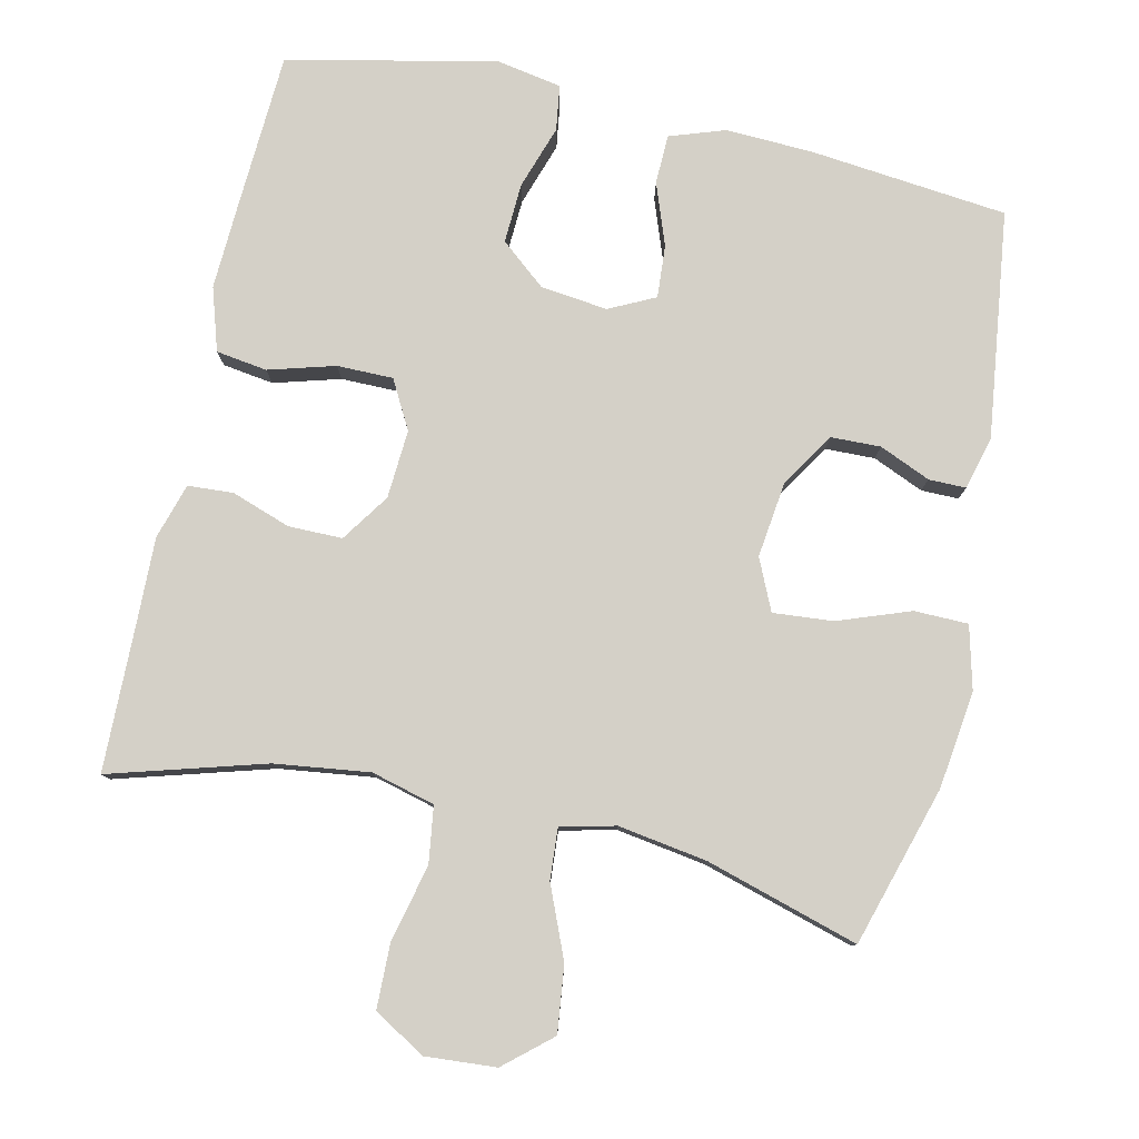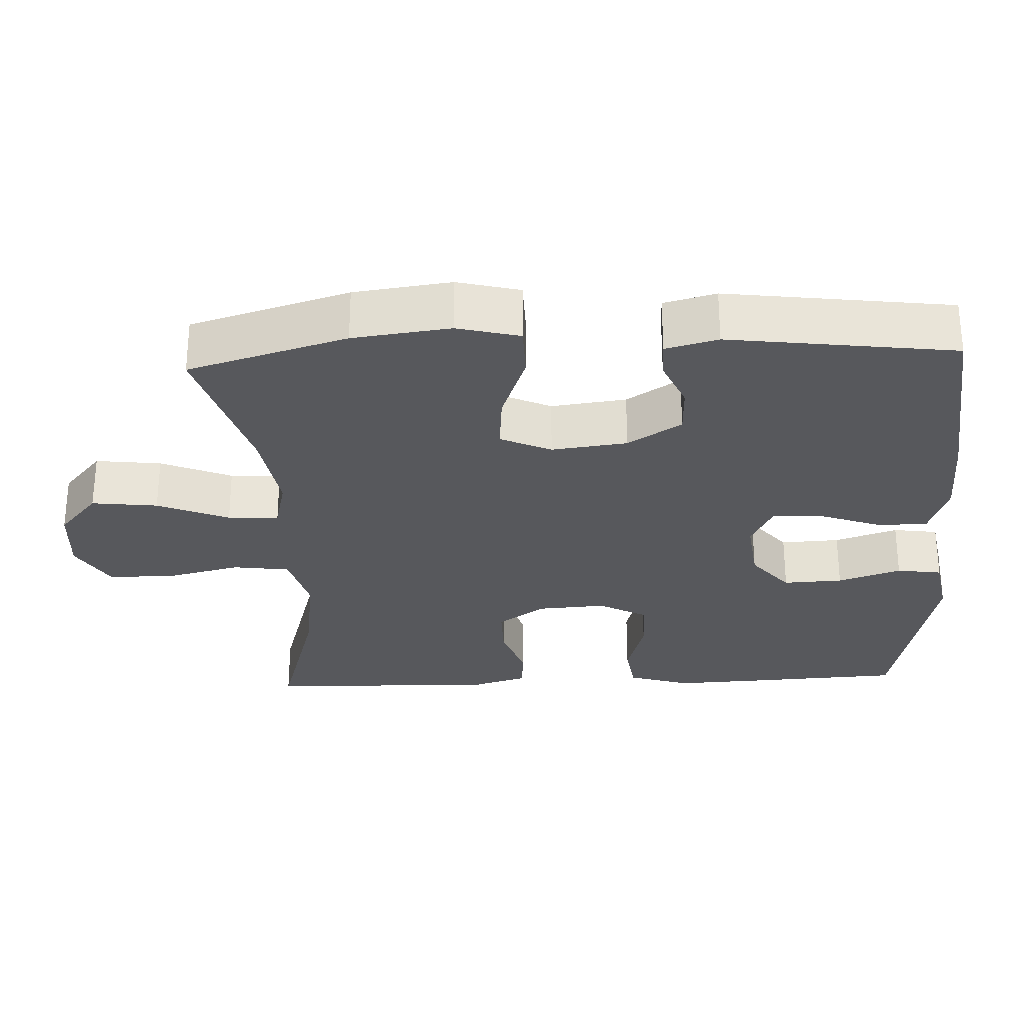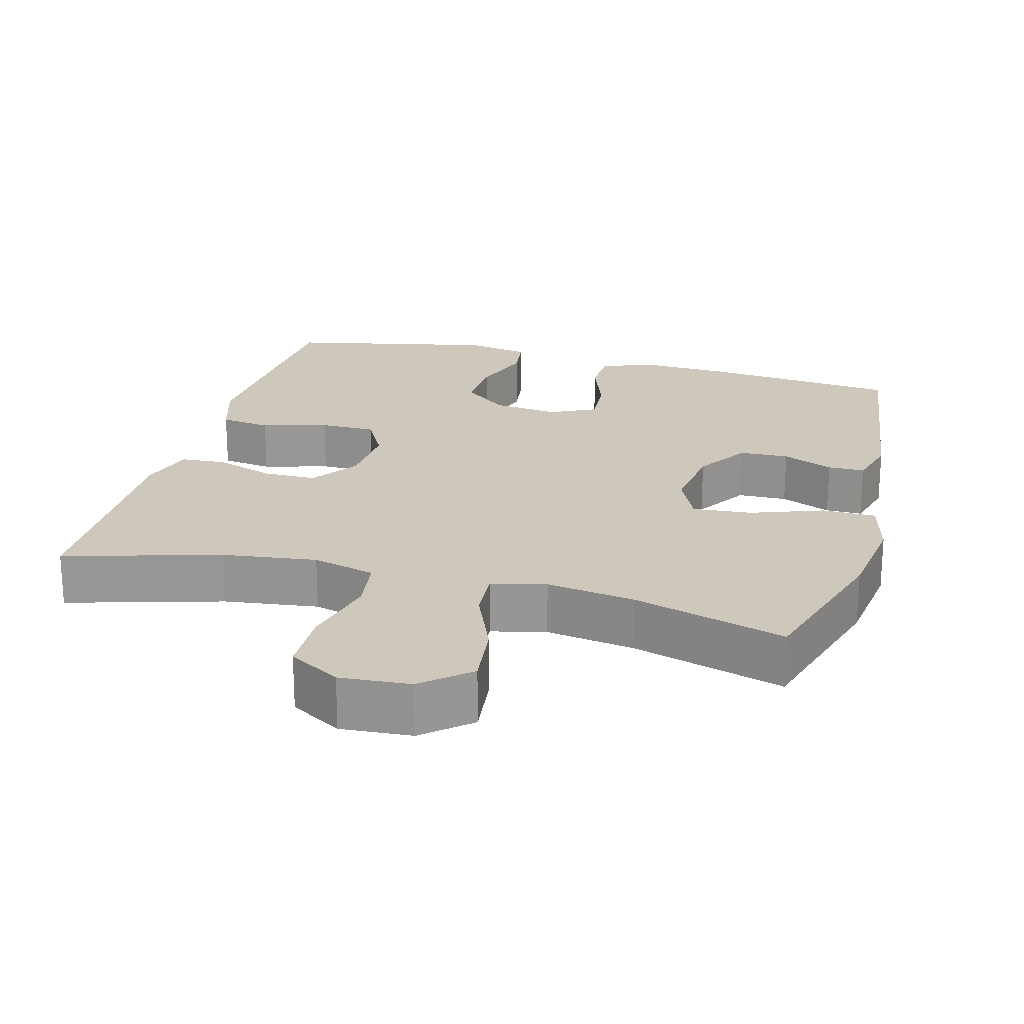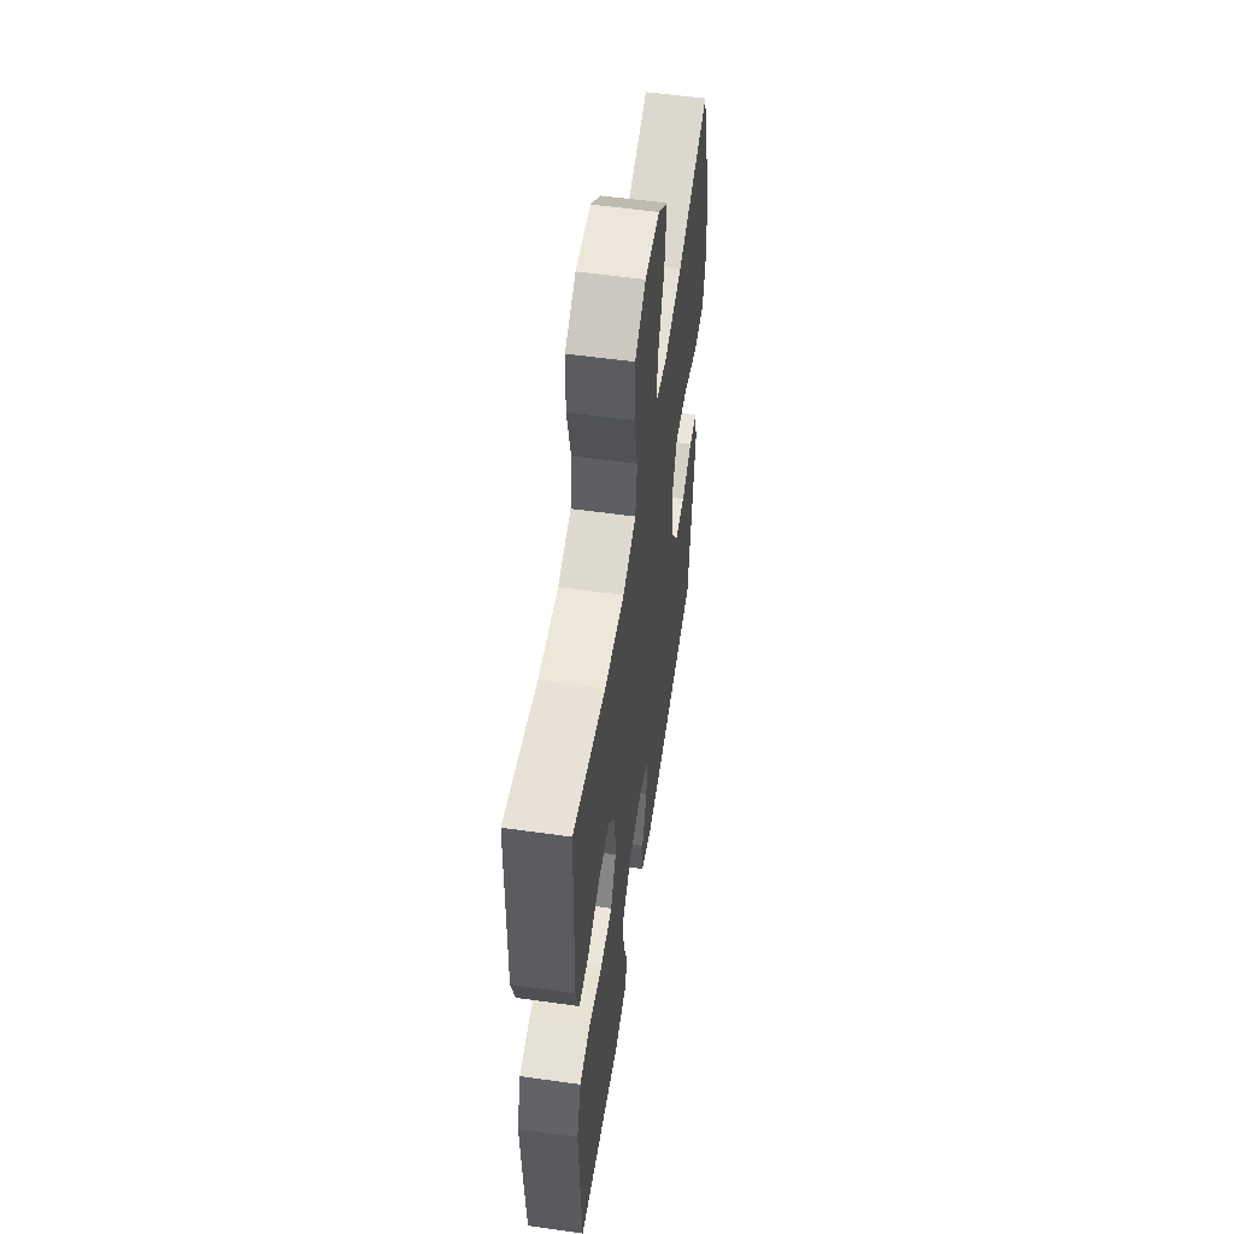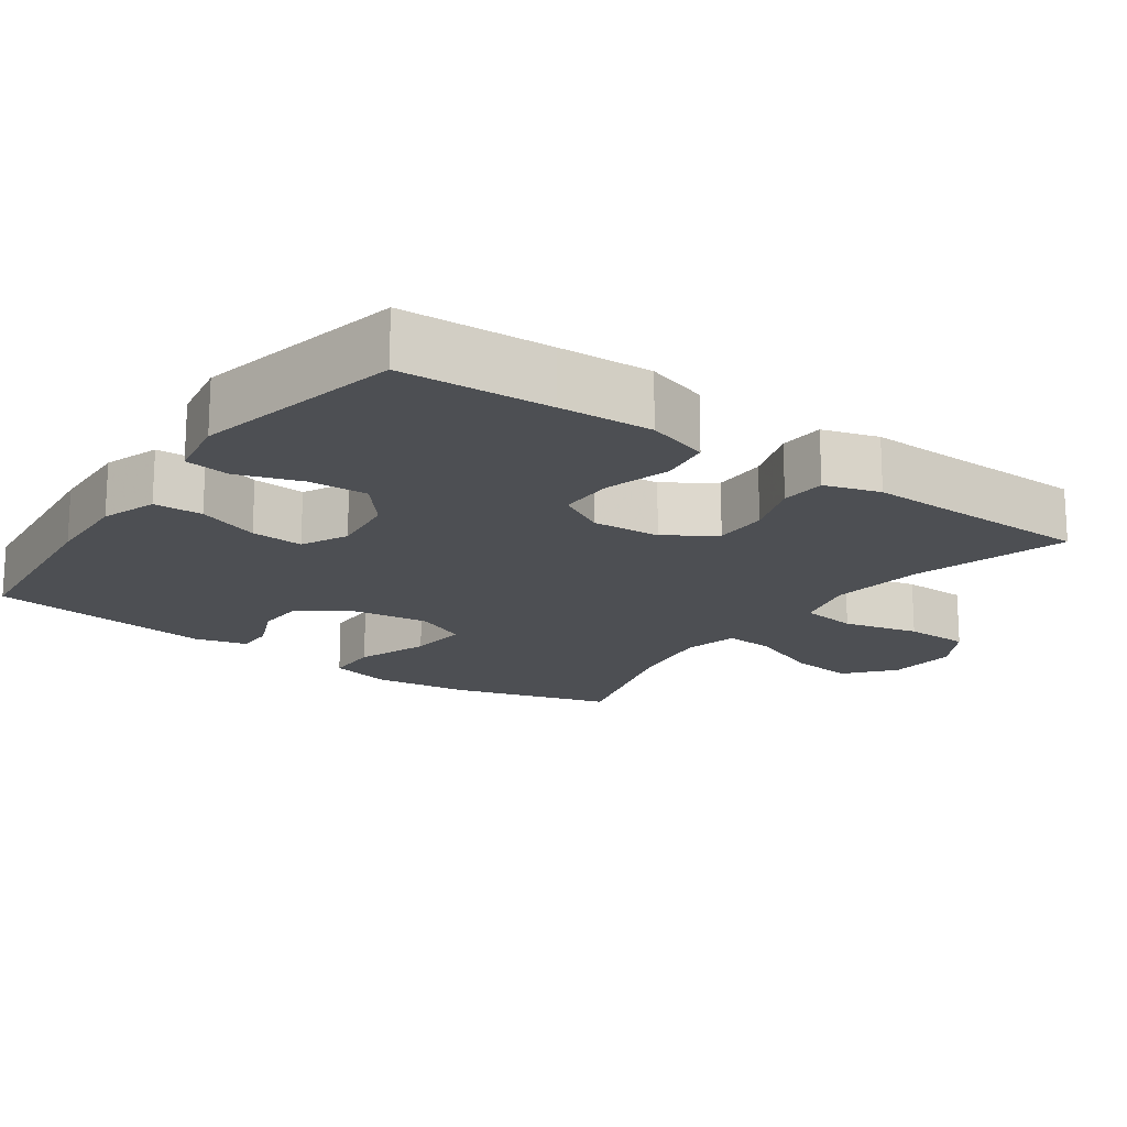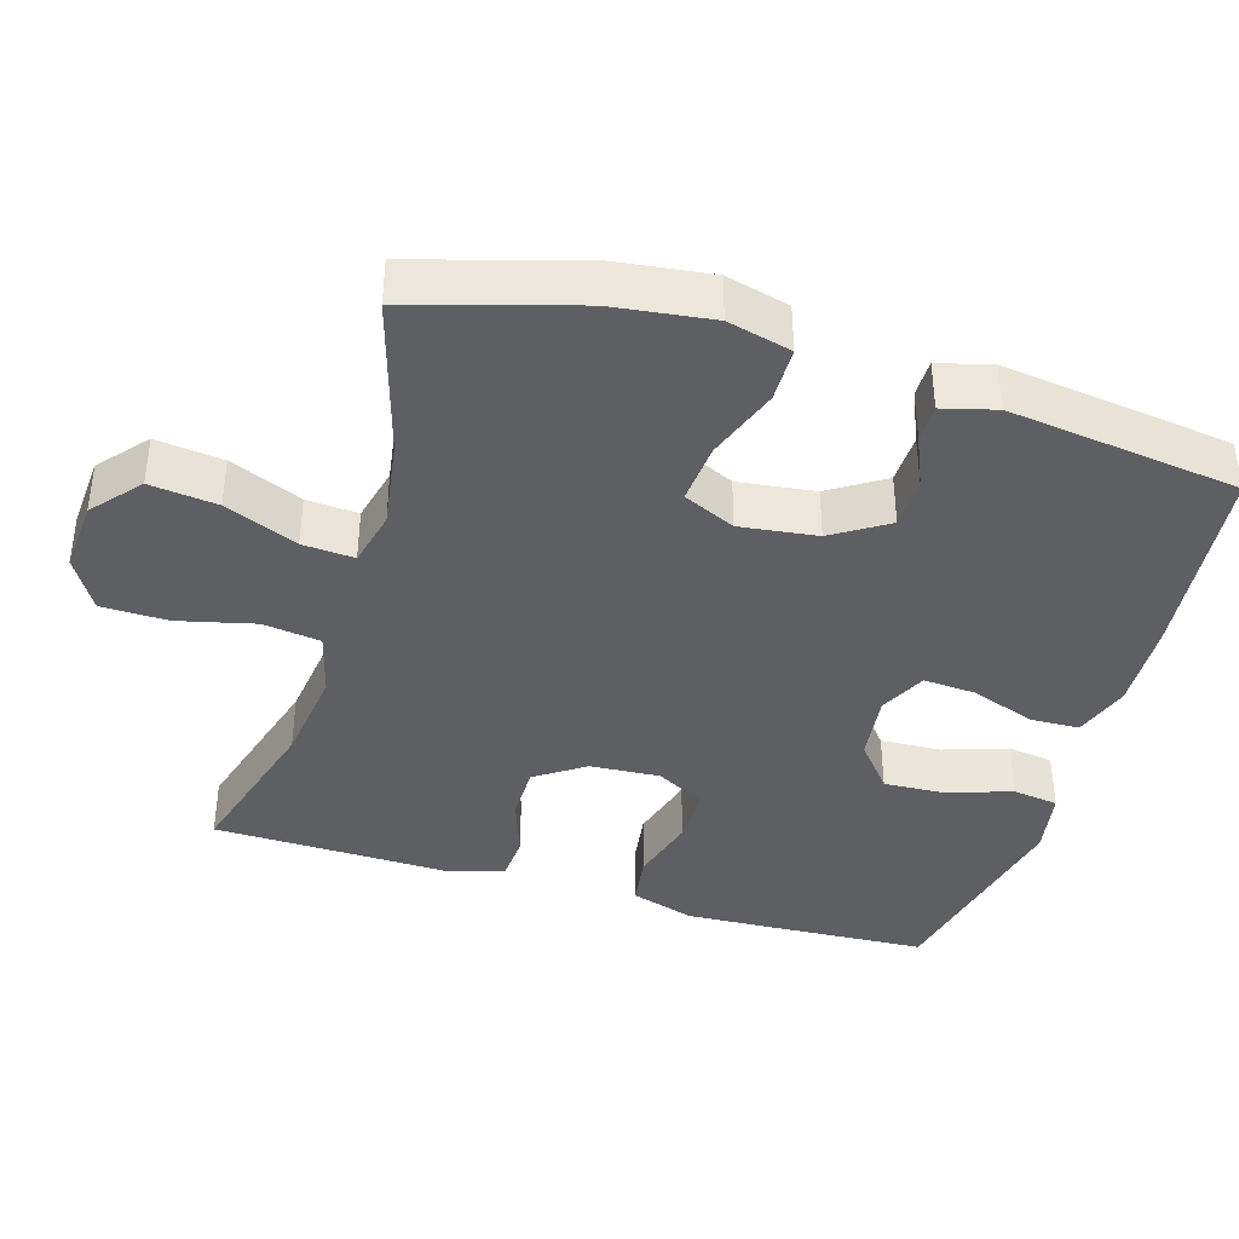
<metadata>
{"format":"obj","ext":"obj","renderer":"f3d","projection":"perspective","resolution":1024,"background":"white","views":[{"elev":79.9,"azim":12.6,"up":"+Y"},{"elev":-28.6,"azim":92.6,"up":"+Y"},{"elev":21.9,"azim":15.1,"up":"+Y"},{"elev":55.6,"azim":-81.6,"up":"+Z"},{"elev":-17.5,"azim":-125.3,"up":"+Y"},{"elev":-39.5,"azim":73.3,"up":"+Y"}]}
</metadata>
<code>
v 0.5 0.07 -0.5
v 0.23 0.07 -0.528
v 0.11 0.07 -0.533
v 0.034 0.07 -0.507
v 0.032 0.07 -0.44
v 0.063 0.07 -0.355
v 0.068 0.07 -0.283
v 0.005 0.07 -0.252
v -0.087 0.07 -0.263
v -0.149 0.07 -0.314
v -0.145 0.07 -0.396
v -0.116 0.07 -0.483
v -0.125 0.07 -0.545
v -0.214 0.07 -0.561
v -0.5 0.07 -0.5
v -0.511 0.07 -0.295
v -0.517 0.07 -0.167
v -0.49 0.07 -0.081
v -0.42 0.07 -0.071
v -0.329 0.07 -0.097
v -0.252 0.07 -0.097
v -0.216 0.07 -0.031
v -0.222 0.07 0.063
v -0.267 0.07 0.129
v -0.341 0.07 0.129
v -0.422 0.07 0.101
v -0.484 0.07 0.105
v -0.507 0.07 0.181
v -0.504 0.07 0.298
v -0.5 0.07 0.5
v -0.287 0.07 0.438
v -0.157 0.07 0.421
v -0.07 0.07 0.444
v -0.059 0.07 0.522
v -0.084 0.07 0.626
v -0.082 0.07 0.716
v -0.011 0.07 0.758
v 0.086 0.07 0.751
v 0.15 0.07 0.696
v 0.139 0.07 0.605
v 0.098 0.07 0.507
v 0.093 0.07 0.437
v 0.168 0.07 0.419
v 0.29 0.07 0.438
v 0.5 0.07 0.5
v 0.565 0.07 0.281
v 0.582 0.07 0.147
v 0.56 0.07 0.061
v 0.486 0.07 0.06
v 0.387 0.07 0.096
v 0.305 0.07 0.103
v 0.273 0.07 0.033
v 0.286 0.07 -0.071
v 0.333 0.07 -0.145
v 0.401 0.07 -0.147
v 0.471 0.07 -0.117
v 0.522 0.07 -0.117
v 0.541 0.07 -0.189
v 0.5 0 -0.5
v 0.23 0 -0.528
v 0.11 0 -0.533
v 0.034 0 -0.507
v 0.032 0 -0.44
v 0.063 0 -0.355
v 0.068 0 -0.283
v 0.005 0 -0.252
v -0.087 0 -0.263
v -0.149 0 -0.314
v -0.145 0 -0.396
v -0.116 0 -0.483
v -0.125 0 -0.545
v -0.214 0 -0.561
v -0.5 0 -0.5
v -0.511 0 -0.295
v -0.517 0 -0.167
v -0.49 0 -0.081
v -0.42 0 -0.071
v -0.329 0 -0.097
v -0.252 0 -0.097
v -0.216 0 -0.031
v -0.222 0 0.063
v -0.267 0 0.129
v -0.341 0 0.129
v -0.422 0 0.101
v -0.484 0 0.105
v -0.507 0 0.181
v -0.504 0 0.298
v -0.5 0 0.5
v -0.287 0 0.438
v -0.157 0 0.421
v -0.07 0 0.444
v -0.059 0 0.522
v -0.084 0 0.626
v -0.082 0 0.716
v -0.011 0 0.758
v 0.086 0 0.751
v 0.15 0 0.696
v 0.139 0 0.605
v 0.098 0 0.507
v 0.093 0 0.437
v 0.168 0 0.419
v 0.29 0 0.438
v 0.5 0 0.5
v 0.565 0 0.281
v 0.582 0 0.147
v 0.56 0 0.061
v 0.486 0 0.06
v 0.387 0 0.096
v 0.305 0 0.103
v 0.273 0 0.033
v 0.286 0 -0.071
v 0.333 0 -0.145
v 0.401 0 -0.147
v 0.471 0 -0.117
v 0.522 0 -0.117
v 0.541 0 -0.189
f 55 56 57 58
f 54 55 58 1
f 53 54 1 2
f 52 53 2 3
f 47 48 49 50
f 47 50 51
f 44 45 46 47
f 43 44 47 51
f 42 43 51 52
f 38 39 40 41
f 38 41 42
f 37 38 42
f 34 35 36 37
f 33 34 37 42
f 32 33 42 52
f 29 30 31
f 25 26 27 28
f 24 25 28 29
f 17 18 19 20
f 17 20 21
f 16 17 21
f 15 16 21
f 14 15 21
f 11 12 13 14
f 10 11 14 21
f 9 10 21 22
f 3 4 5 6
f 3 6 7
f 52 3 7
f 32 52 7 8
f 24 29 31 32
f 23 24 32 8
f 8 9 22 23
f 116 115 114 113
f 59 116 113 112
f 60 59 112 111
f 61 60 111 110
f 108 107 106 105
f 109 108 105
f 105 104 103 102
f 109 105 102 101
f 110 109 101 100
f 99 98 97 96
f 100 99 96
f 100 96 95
f 95 94 93 92
f 100 95 92 91
f 110 100 91 90
f 89 88 87
f 86 85 84 83
f 87 86 83 82
f 78 77 76 75
f 79 78 75
f 79 75 74
f 79 74 73
f 79 73 72
f 72 71 70 69
f 79 72 69 68
f 80 79 68 67
f 64 63 62 61
f 65 64 61
f 65 61 110
f 66 65 110 90
f 90 89 87 82
f 66 90 82 81
f 81 80 67 66
f 1 59 60 2
f 2 60 61 3
f 3 61 62 4
f 4 62 63 5
f 5 63 64 6
f 6 64 65 7
f 7 65 66 8
f 8 66 67 9
f 9 67 68 10
f 10 68 69 11
f 11 69 70 12
f 12 70 71 13
f 13 71 72 14
f 14 72 73 15
f 15 73 74 16
f 16 74 75 17
f 17 75 76 18
f 18 76 77 19
f 19 77 78 20
f 20 78 79 21
f 21 79 80 22
f 22 80 81 23
f 23 81 82 24
f 24 82 83 25
f 25 83 84 26
f 26 84 85 27
f 27 85 86 28
f 28 86 87 29
f 29 87 88 30
f 30 88 89 31
f 31 89 90 32
f 32 90 91 33
f 33 91 92 34
f 34 92 93 35
f 35 93 94 36
f 36 94 95 37
f 37 95 96 38
f 38 96 97 39
f 39 97 98 40
f 40 98 99 41
f 41 99 100 42
f 42 100 101 43
f 43 101 102 44
f 44 102 103 45
f 45 103 104 46
f 46 104 105 47
f 47 105 106 48
f 48 106 107 49
f 49 107 108 50
f 50 108 109 51
f 51 109 110 52
f 52 110 111 53
f 53 111 112 54
f 54 112 113 55
f 55 113 114 56
f 56 114 115 57
f 57 115 116 58
f 58 116 59 1

</code>
